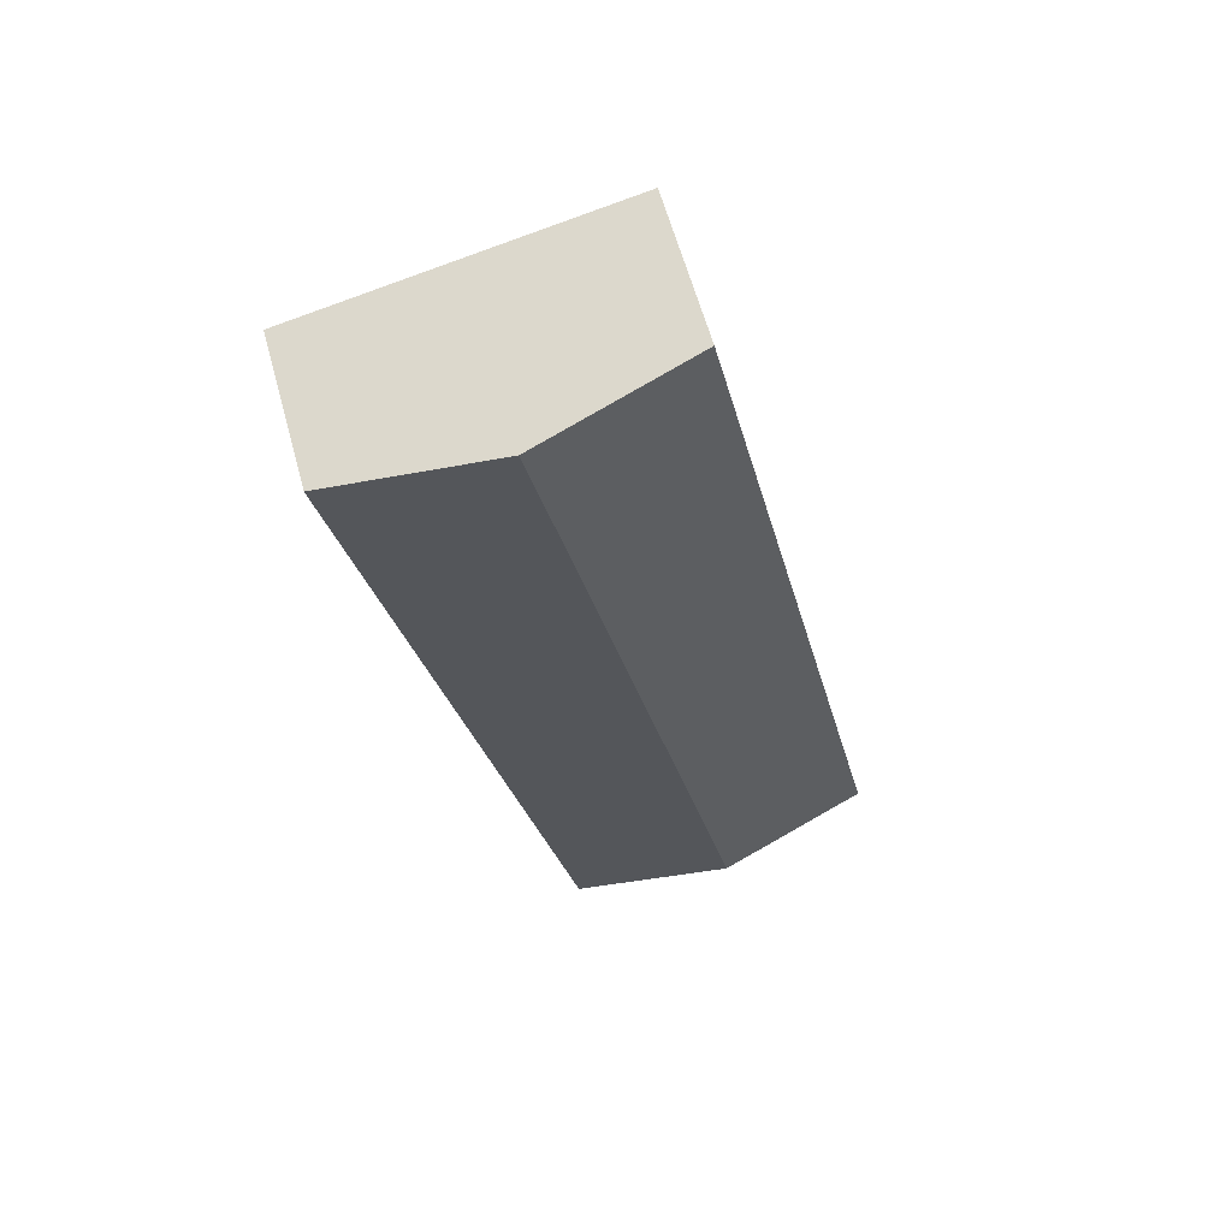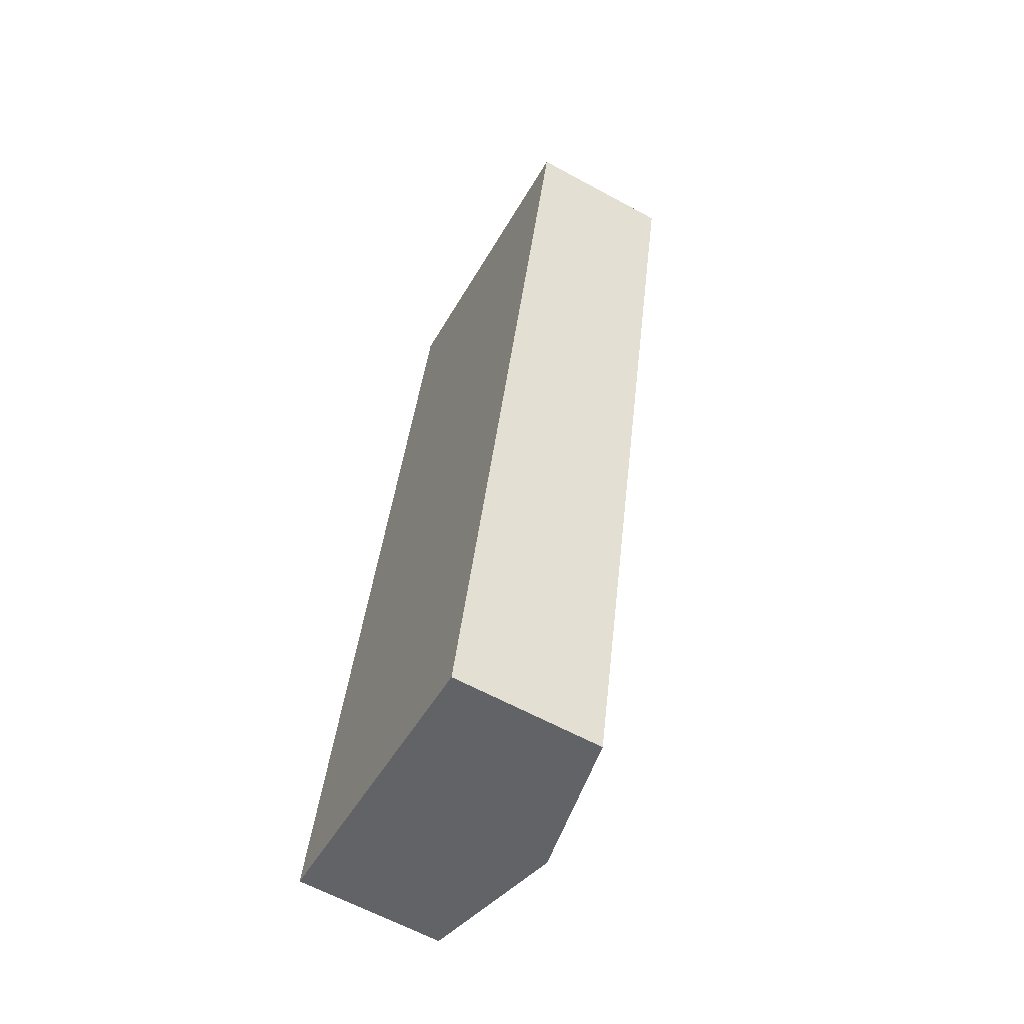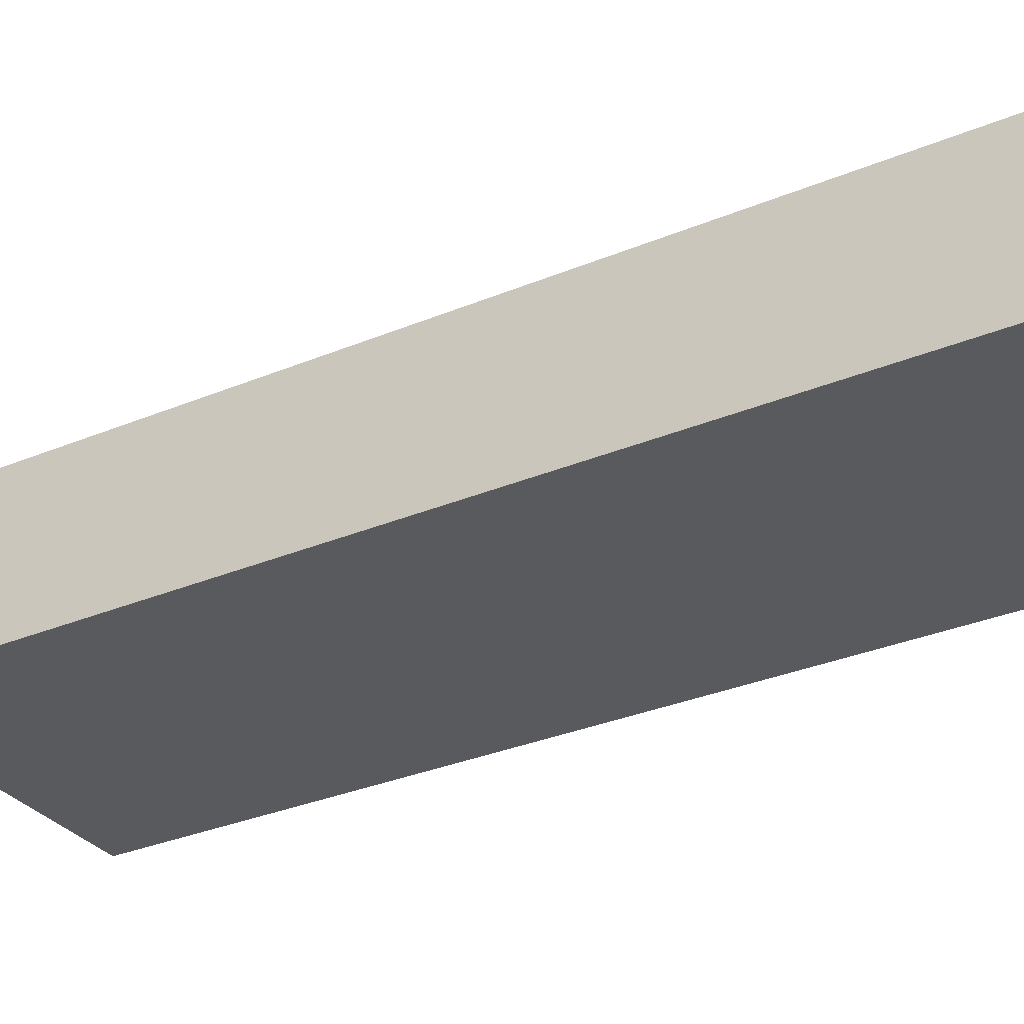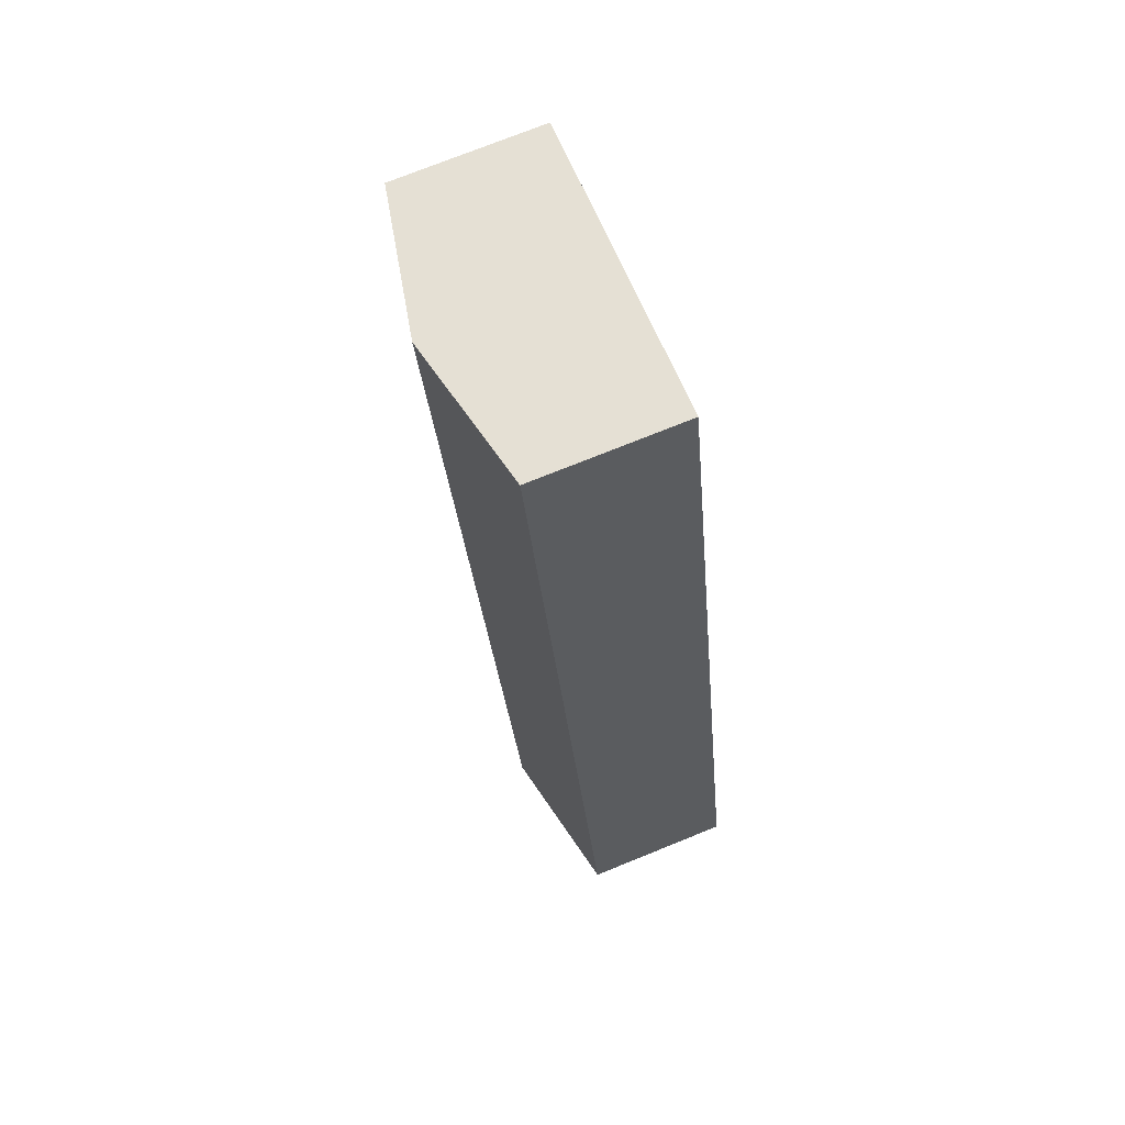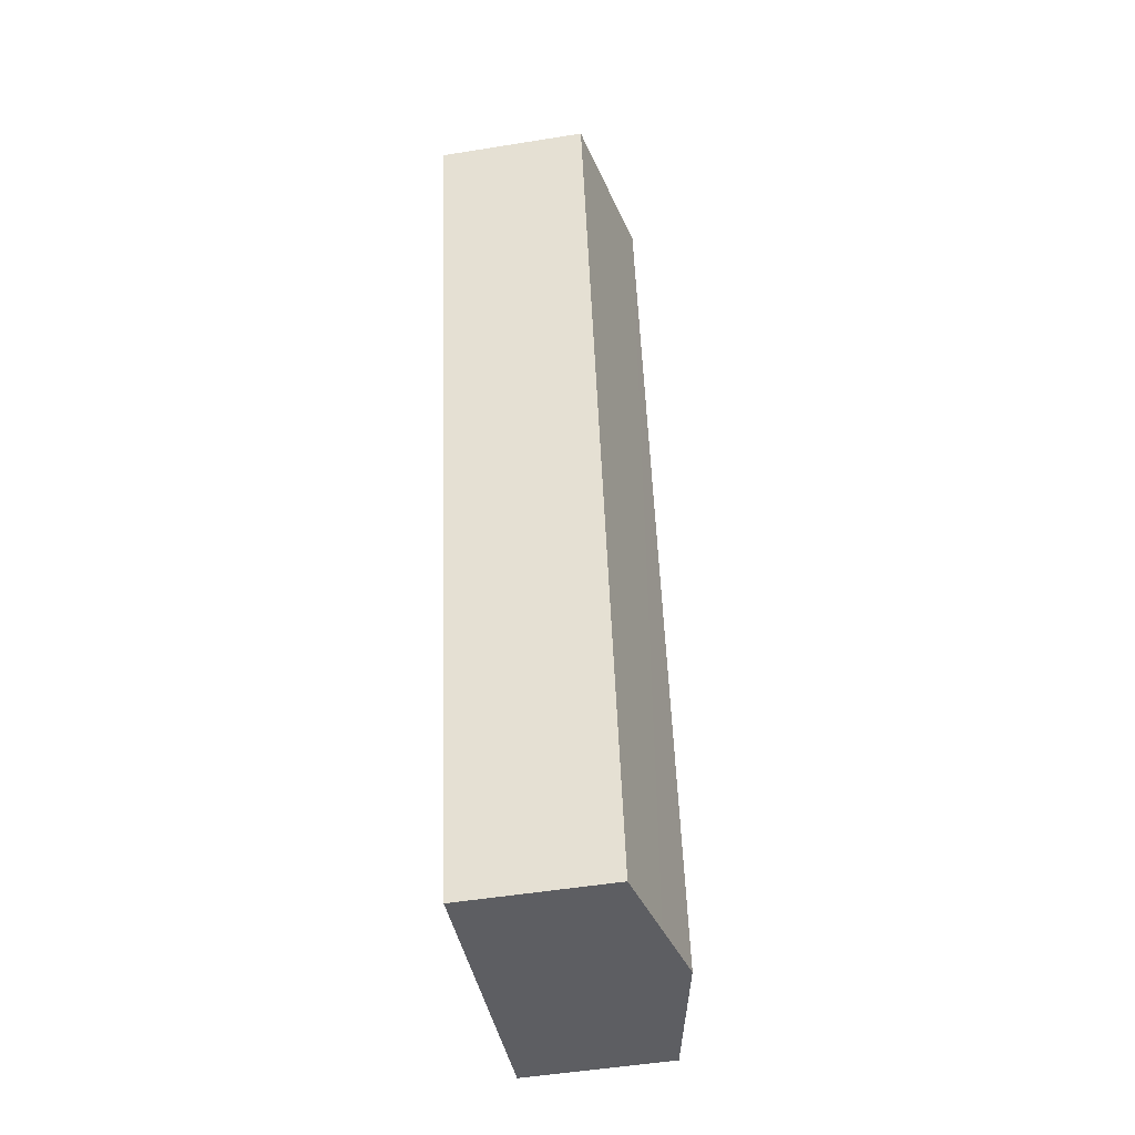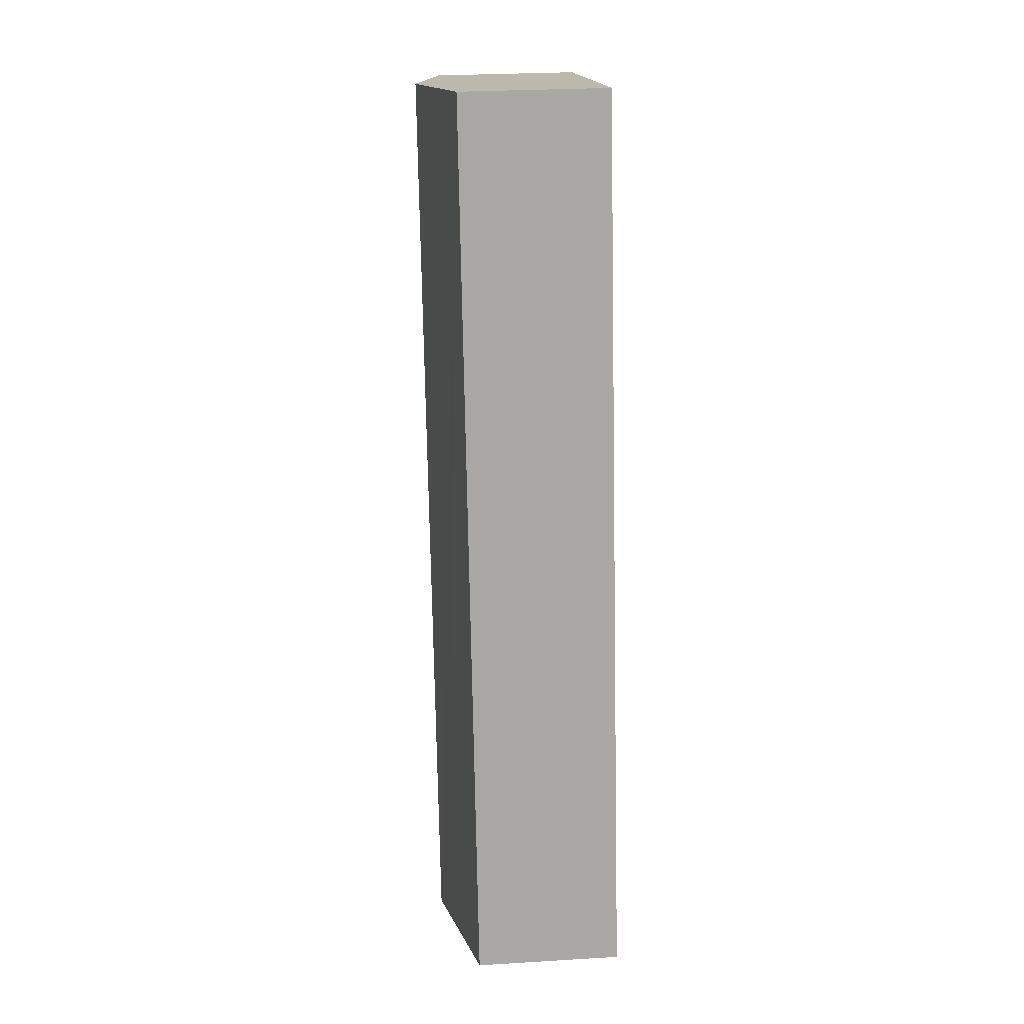
<metadata>
{"format":"obj","ext":"obj","renderer":"f3d","projection":"perspective","resolution":1024,"background":"white","views":[{"elev":61.5,"azim":164.6,"up":"+Z"},{"elev":-62.4,"azim":61.1,"up":"+Z"},{"elev":-31.1,"azim":-46.8,"up":"+Y"},{"elev":74.2,"azim":-112.0,"up":"+Z"},{"elev":-51.5,"azim":99.9,"up":"+Z"},{"elev":27.6,"azim":-95.3,"up":"+Z"}]}
</metadata>
<code>
v  15.91 8.256 39.51
v  10.42 7.554 -2.251
v  7.049 8.256 -1.522
v  14.1 6.788 -3.045
v  22.96 6.788 37.99
v  19.33 7.545 38.77
v  21.43 7.107 38.32
v  8.863 6.788 41.03
v  3.45 7.507 -0.745
v  0 6.788 4.156e-16
v  5.807 7.998 -1.254
v  12.39 7.523 40.27
v  0 0 0
v  8.863 -2.512e-15 41.03
v  12.39 -2.466e-15 40.27
v  15.91 -2.419e-15 39.51
v  19.33 -2.374e-15 38.77
v  21.43 -2.346e-15 38.32
v  22.96 -2.326e-15 37.99
v  14.1 1.865e-16 -3.045
v  10.42 1.378e-16 -2.251
v  7.049 9.32e-17 -1.522
v  5.807 7.679e-17 -1.254
v  3.45 4.562e-17 -0.745
g defaultobject
f 1 2 3
f 2 1 4
f 4 1 5
f 5 1 6
f 5 6 7
f 8 9 10
f 9 8 11
f 11 8 3
f 3 8 12
f 3 12 1
f 13 8 10
f 8 13 14
f 14 12 8
f 12 14 1
f 1 14 15
f 1 15 6
f 6 15 16
f 6 16 7
f 7 16 17
f 7 17 5
f 5 17 18
f 5 18 19
f 19 4 5
f 4 19 20
f 20 2 4
f 2 20 3
f 3 20 21
f 3 21 11
f 11 21 9
f 9 21 22
f 9 22 10
f 10 22 23
f 10 23 24
f 10 24 13
f 18 20 19
f 20 18 21
f 21 18 17
f 21 17 16
f 21 16 22
f 22 16 15
f 22 15 23
f 23 15 24
f 24 15 14
f 24 14 13

</code>
